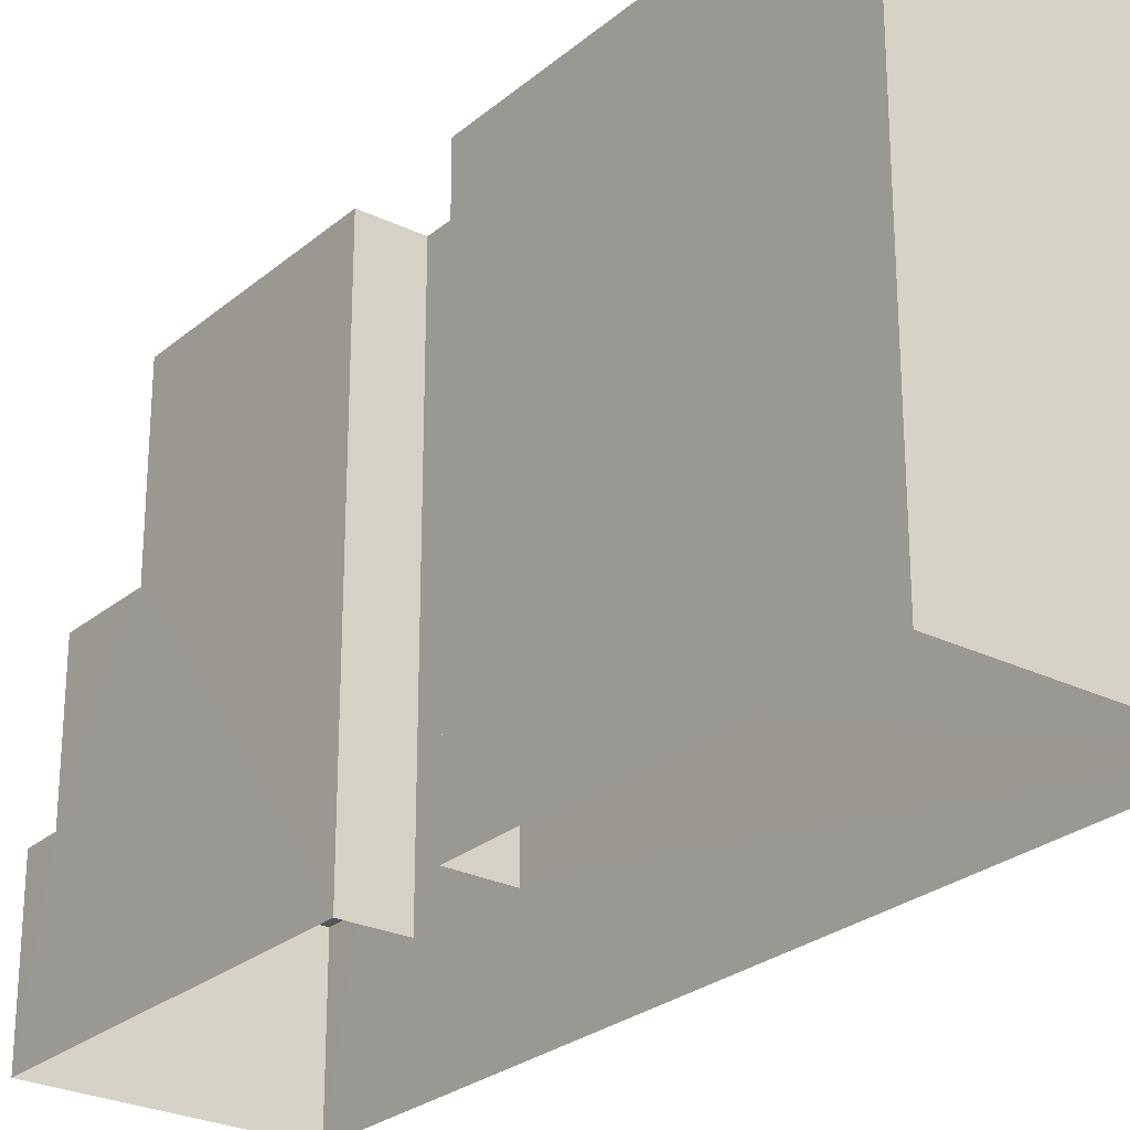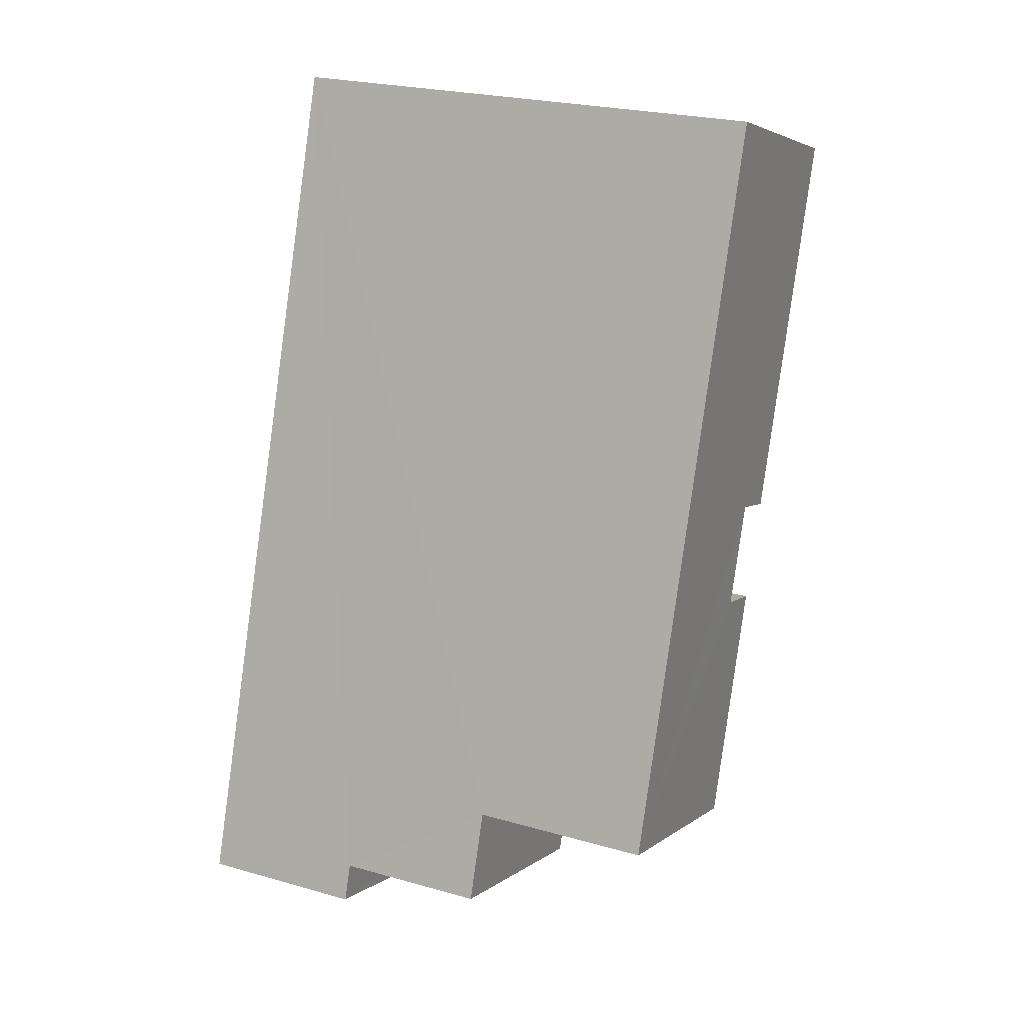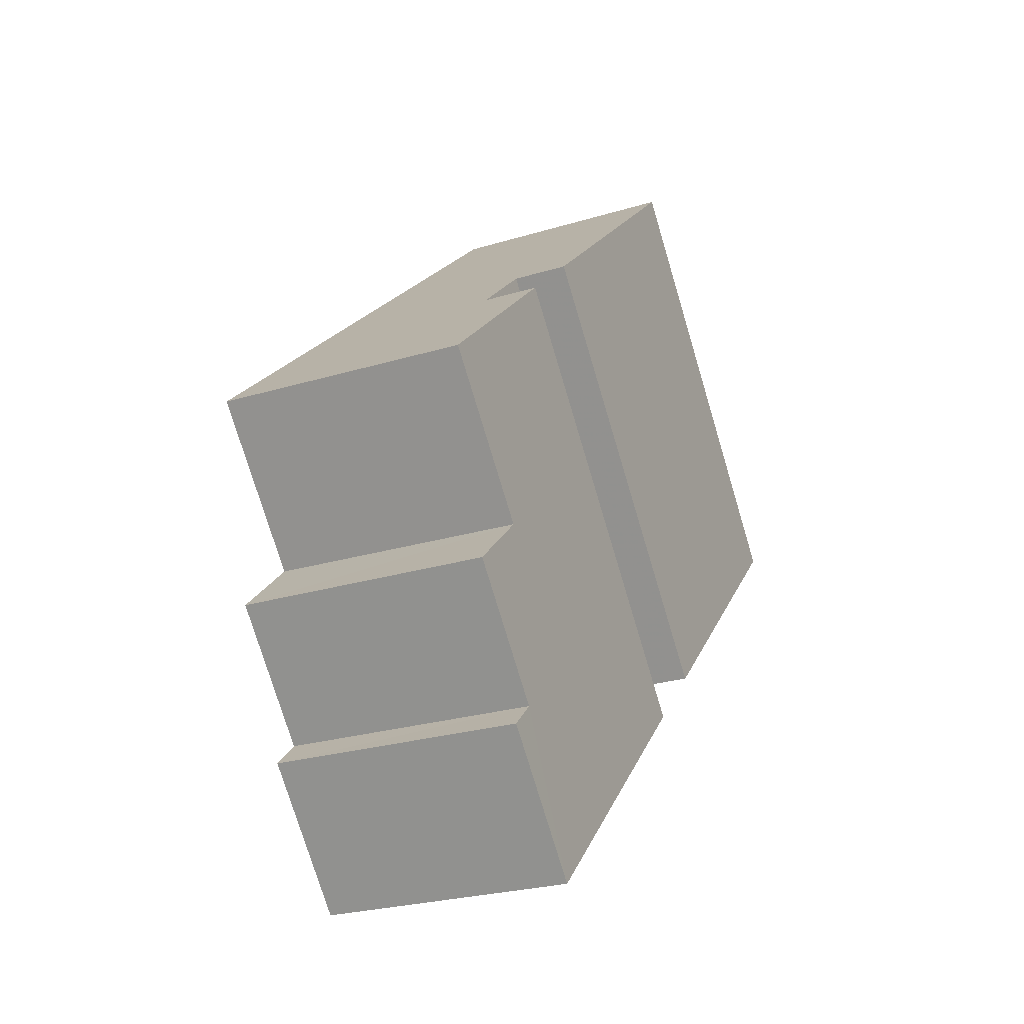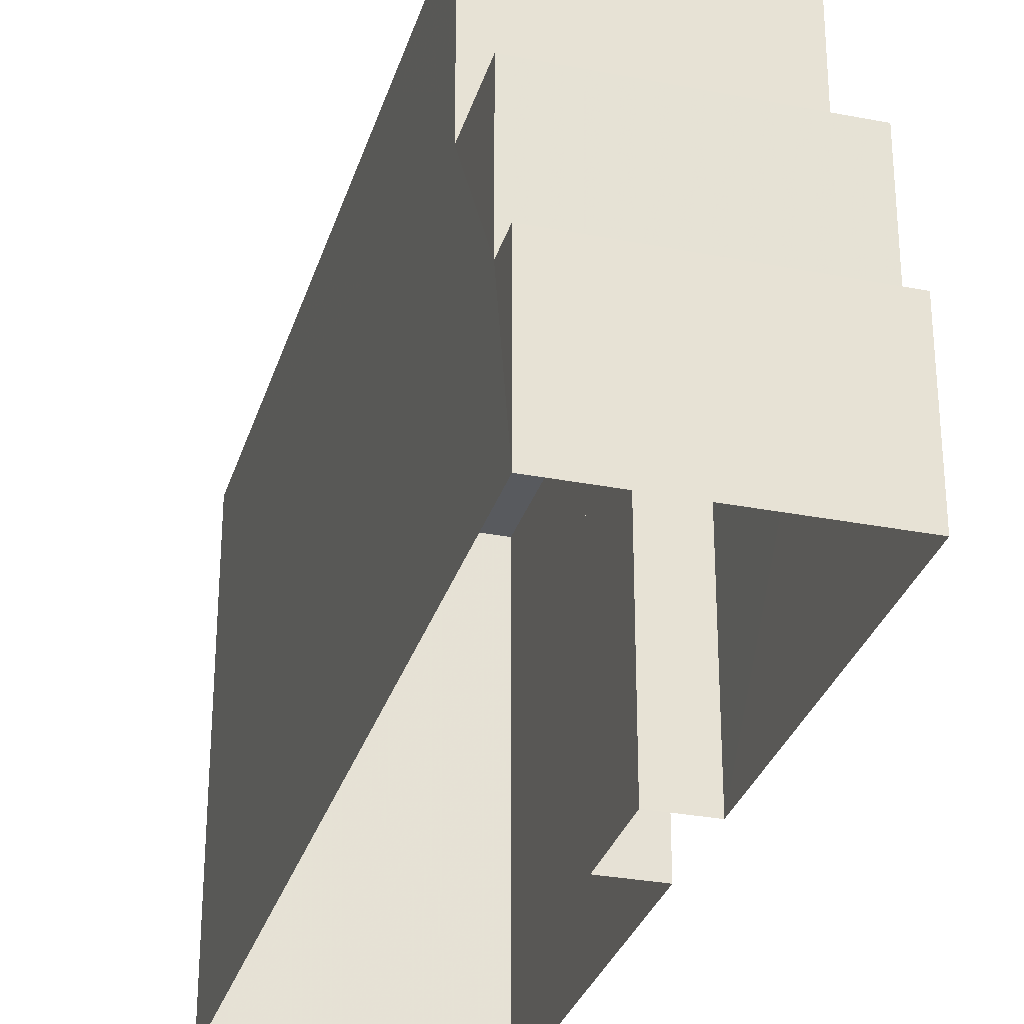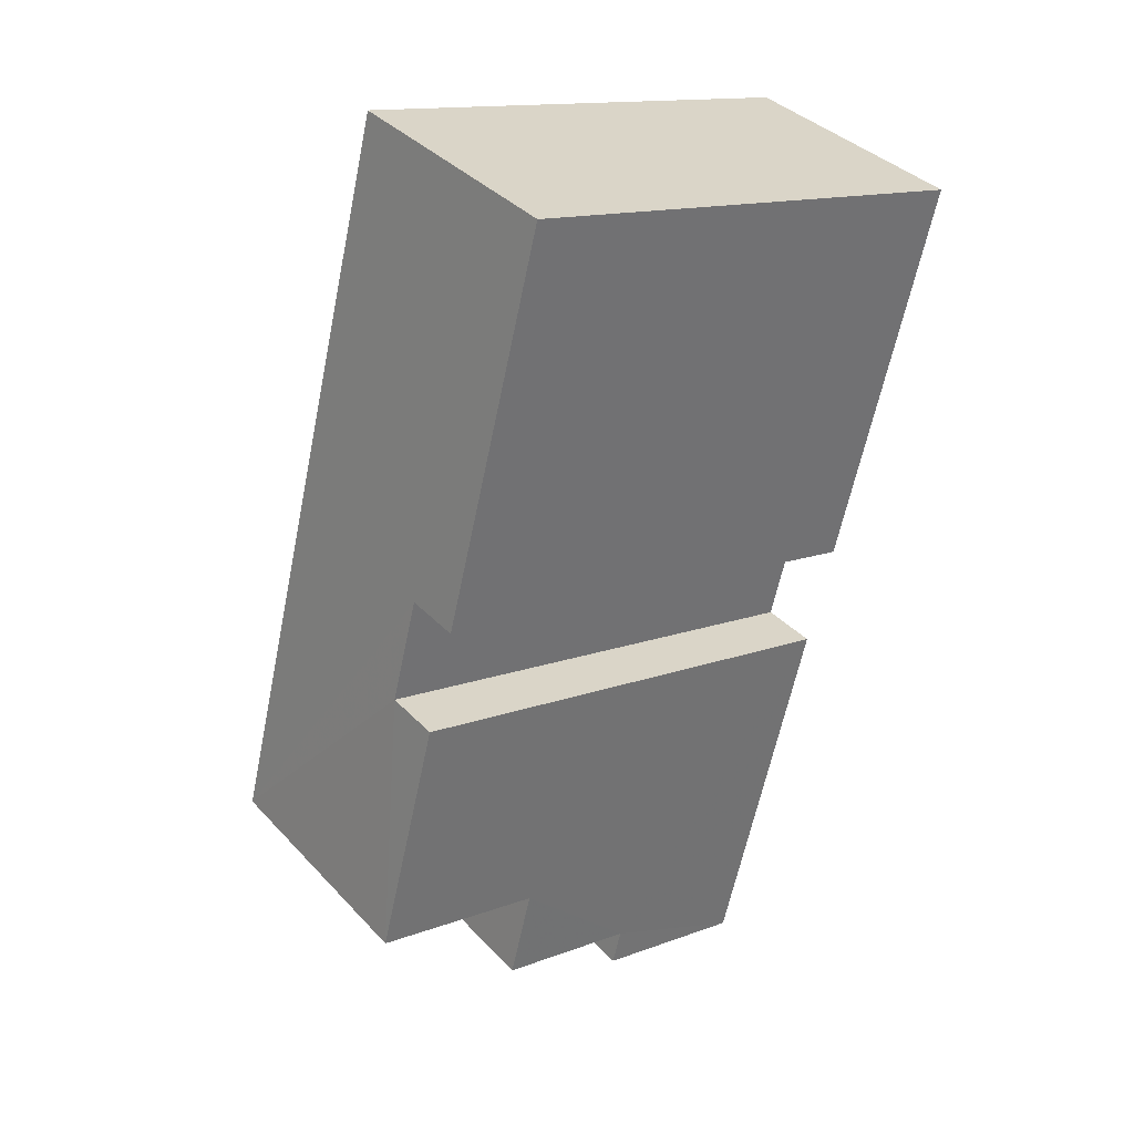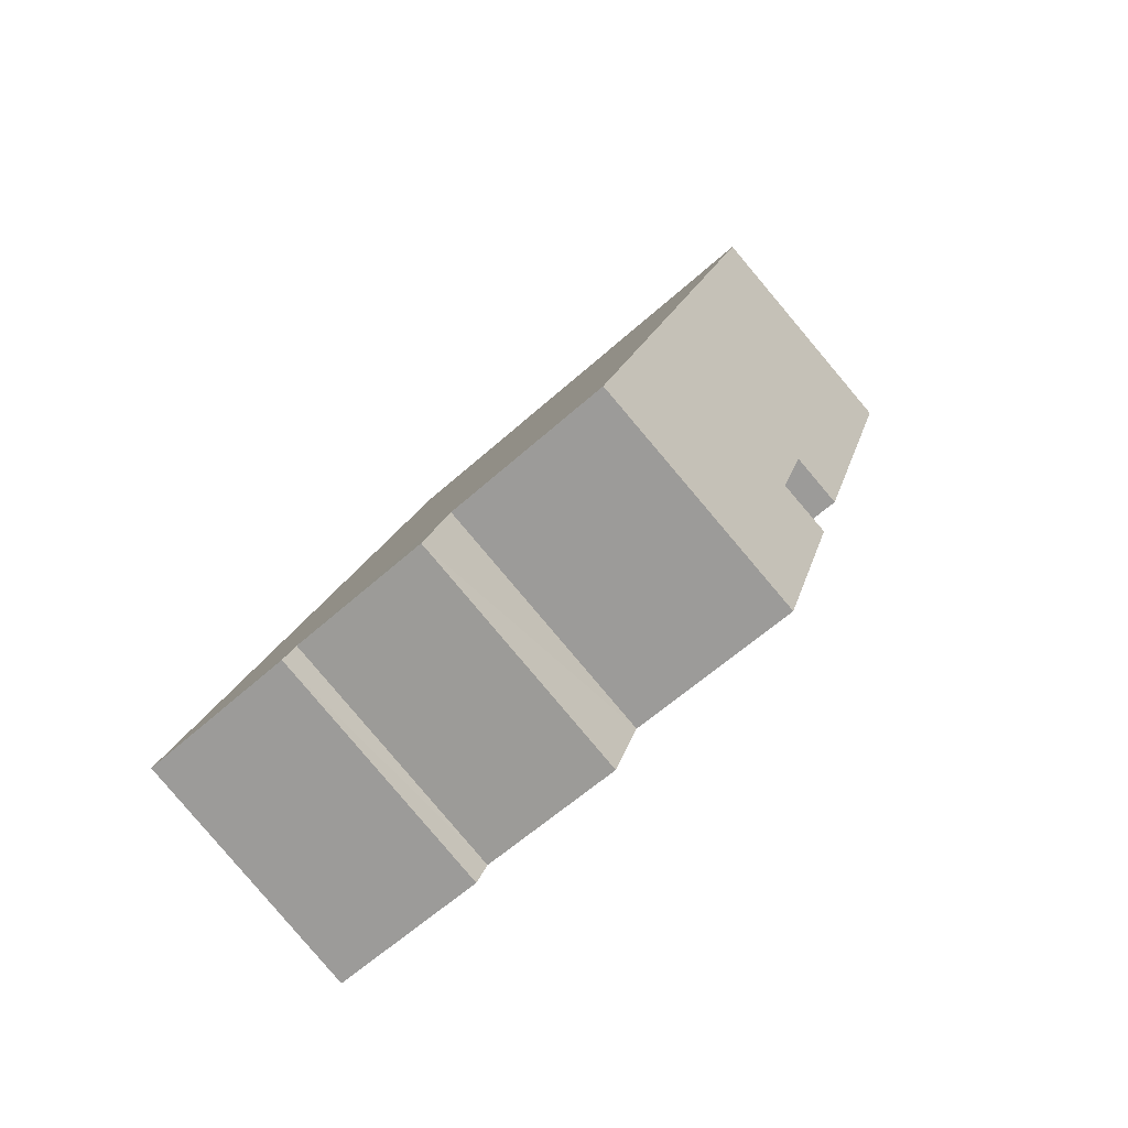
<metadata>
{"format":"obj","ext":"obj","renderer":"f3d","projection":"perspective","resolution":1024,"background":"white","views":[{"elev":-26.3,"azim":123.9,"up":"+Z"},{"elev":24.1,"azim":-64.8,"up":"+Y"},{"elev":-76.2,"azim":16.8,"up":"+Y"},{"elev":-30.5,"azim":-34.3,"up":"+Z"},{"elev":14.0,"azim":50.4,"up":"+Y"},{"elev":-59.1,"azim":-47.1,"up":"+Y"}]}
</metadata>
<code>
v -2.254e+05 -1.273e+05 13.42
v -2.254e+05 -1.273e+05 13.42
v -2.254e+05 -1.273e+05 13.42
v -2.254e+05 -1.273e+05 13.42
v -2.254e+05 -1.273e+05 13.42
v -2.254e+05 -1.273e+05 13.42
v -2.254e+05 -1.273e+05 13.42
v -2.254e+05 -1.273e+05 13.42
v -2.254e+05 -1.273e+05 20.06
v -2.254e+05 -1.273e+05 20.06
v -2.254e+05 -1.273e+05 20.06
v -2.254e+05 -1.273e+05 20.06
v -2.254e+05 -1.273e+05 16.9
v -2.254e+05 -1.273e+05 16.9
v -2.254e+05 -1.273e+05 16.9
v -2.254e+05 -1.273e+05 16.9
v -2.254e+05 -1.273e+05 23.86
v -2.254e+05 -1.273e+05 23.86
v -2.254e+05 -1.273e+05 23.86
v -2.254e+05 -1.273e+05 23.86
v -2.254e+05 -1.273e+05 23.86
v -2.254e+05 -1.273e+05 23.86
v -2.254e+05 -1.273e+05 23.86
v -2.254e+05 -1.273e+05 23.86
f 1 2 3
f 1 3 4
f 5 6 4
f 2 7 3
f 5 8 6
f 3 5 4
f 9 10 11
f 9 12 10
f 13 14 15
f 13 16 14
f 17 18 19
f 20 19 21
f 22 18 17
f 22 17 23
f 20 21 24
f 17 19 20
f 22 7 2
f 22 23 7
f 19 18 12
f 18 1 12
f 10 12 16
f 16 1 4
f 16 4 14
f 12 1 16
f 24 9 8
f 6 8 13
f 24 21 9
f 6 13 15
f 13 9 11
f 8 9 13
f 17 3 7
f 23 17 7
f 24 8 5
f 20 24 5
f 14 4 6
f 15 14 6
f 9 21 19
f 12 9 19
f 18 2 1
f 18 22 2
f 17 5 3
f 17 20 5
f 16 11 10
f 16 13 11

</code>
